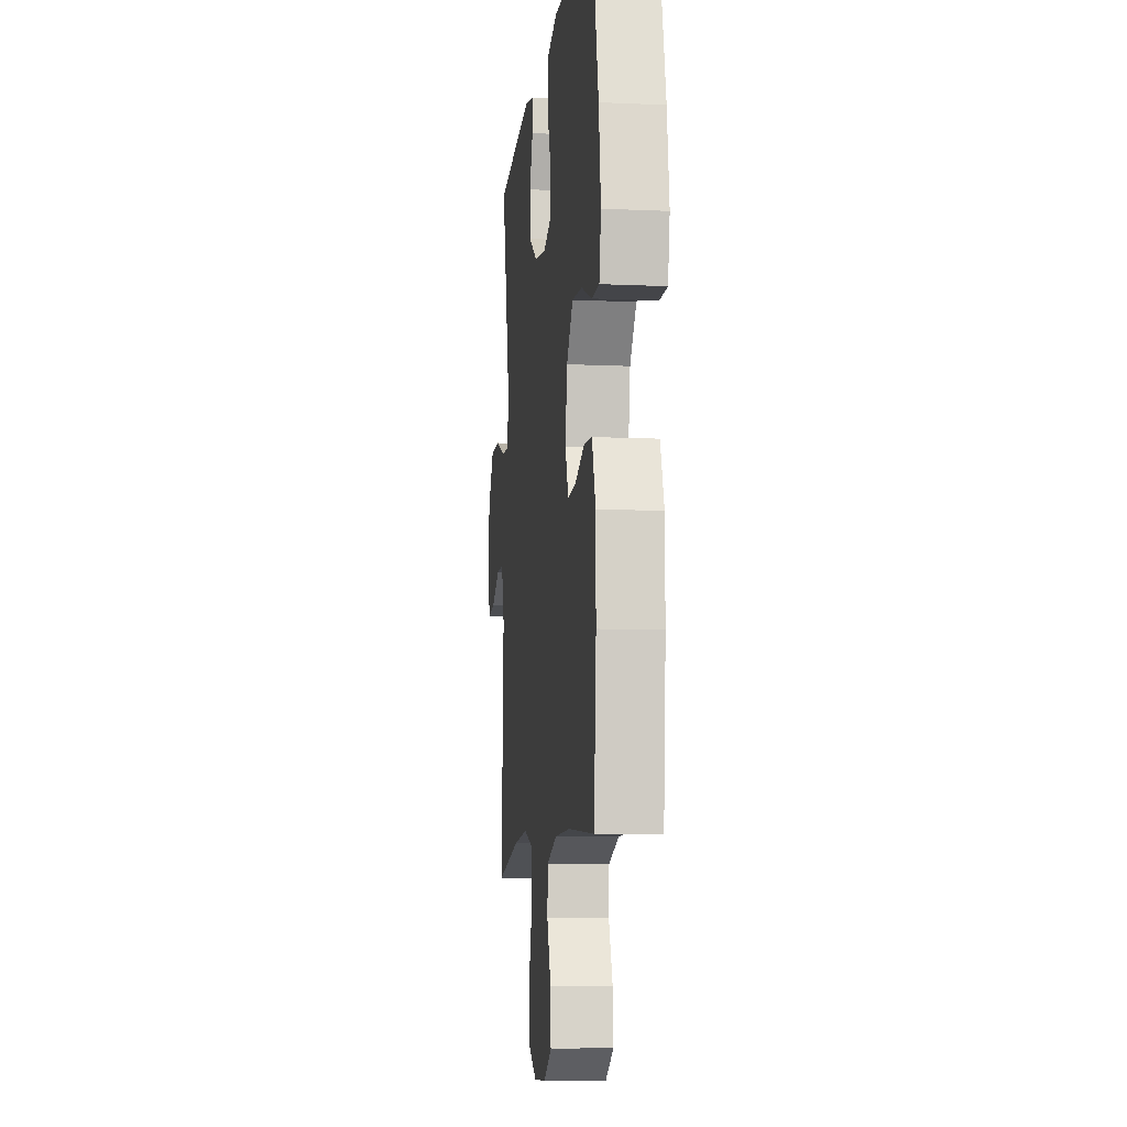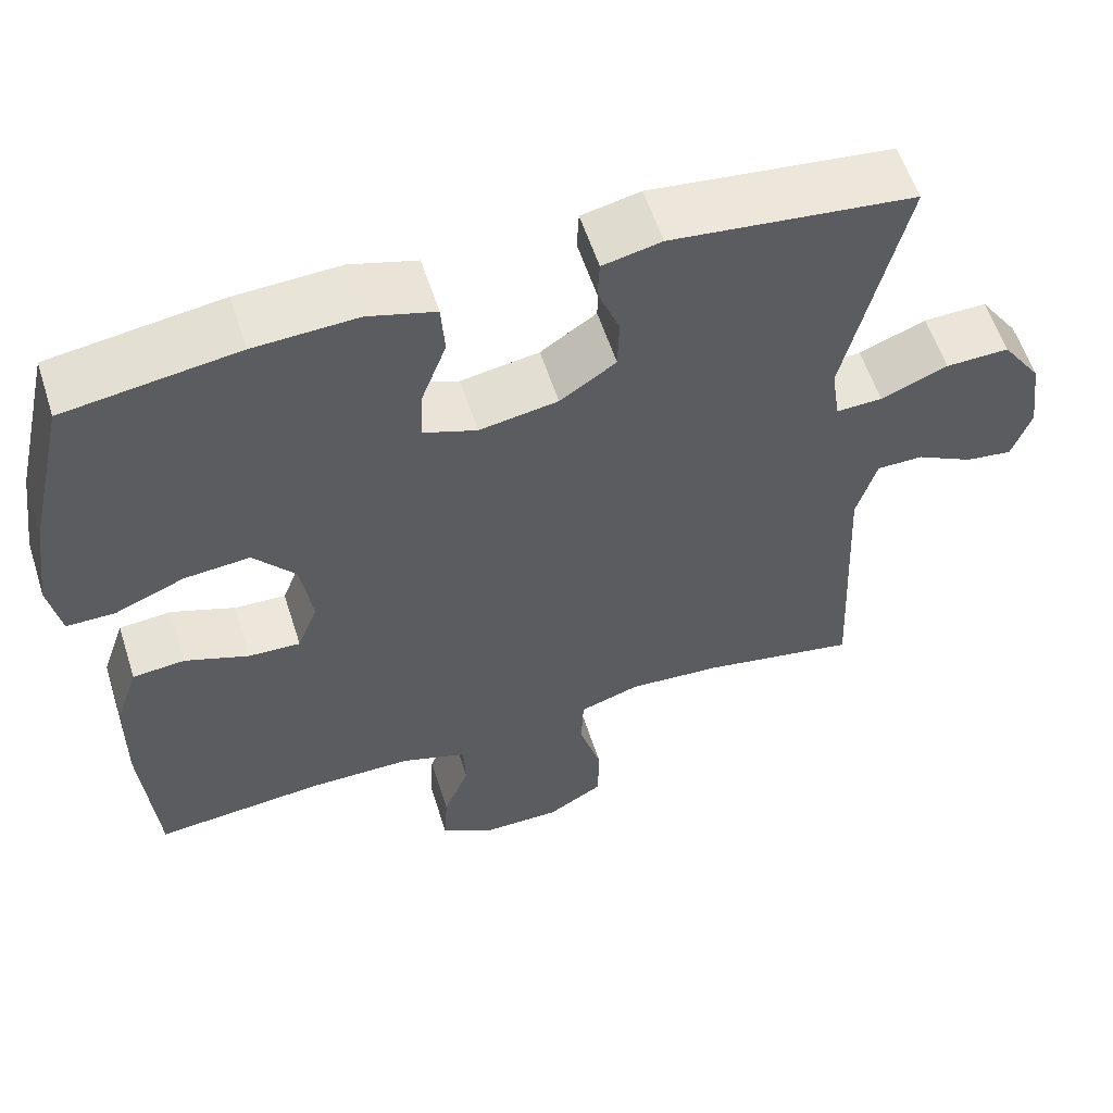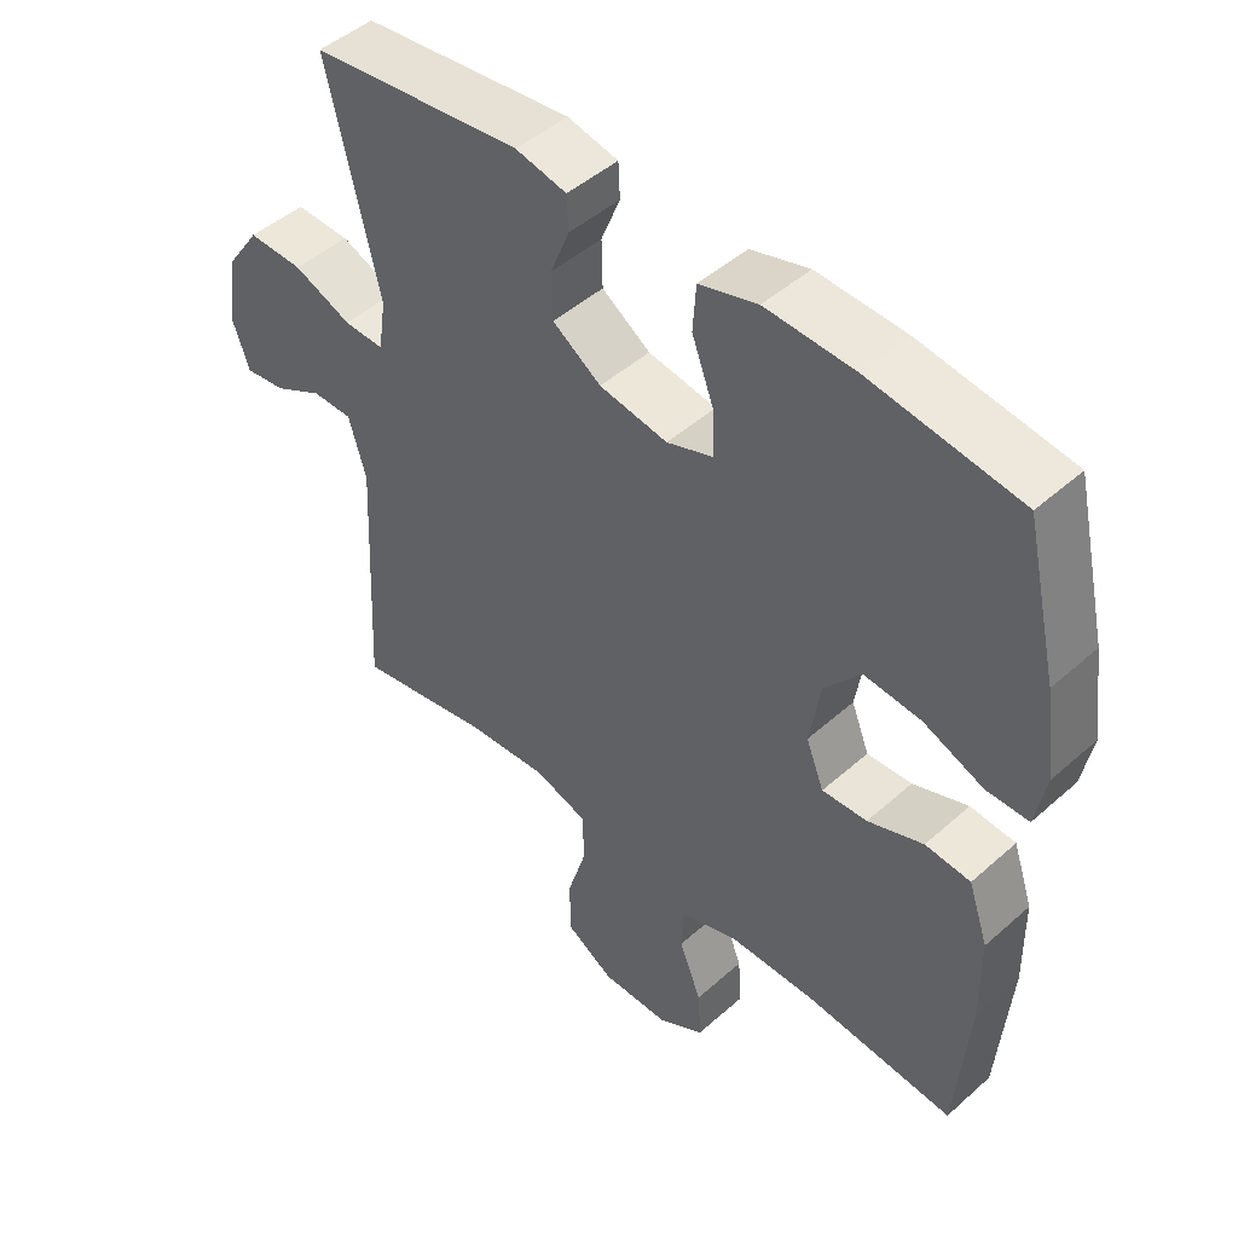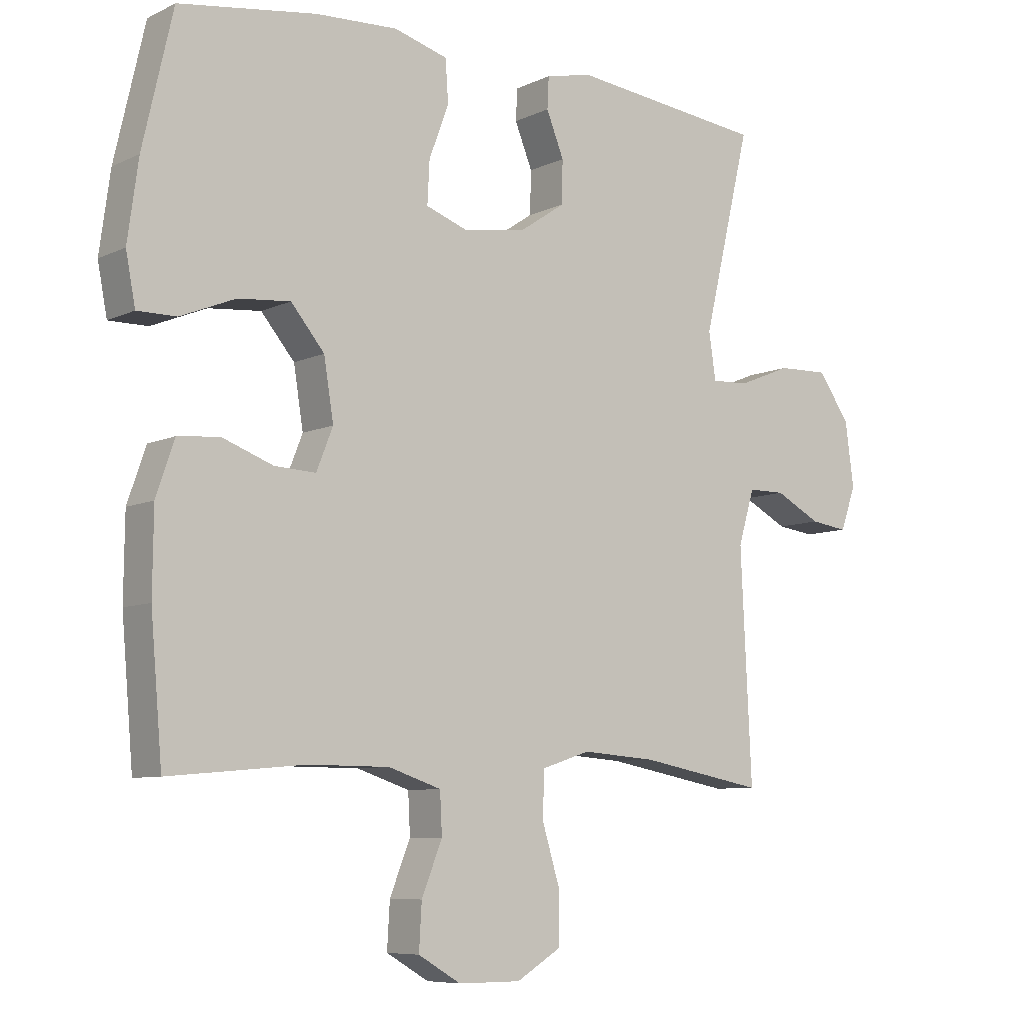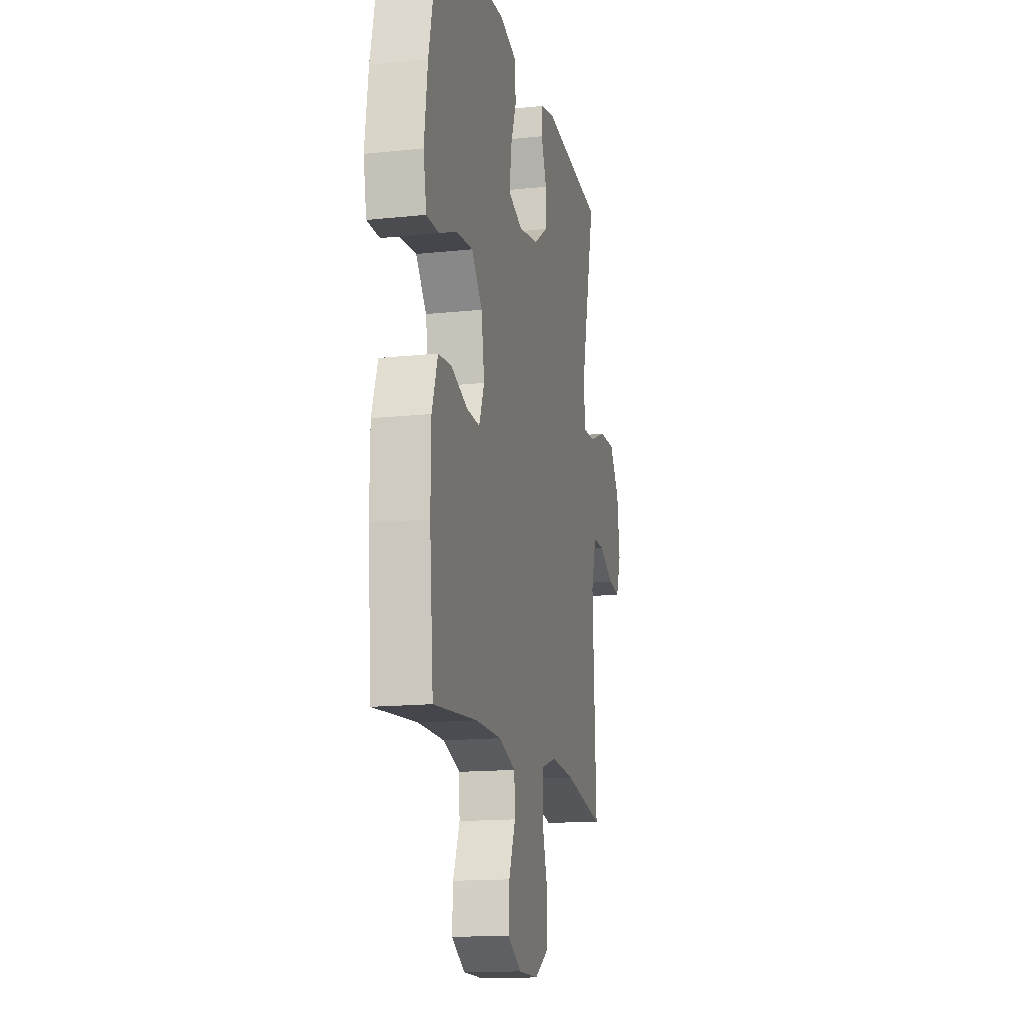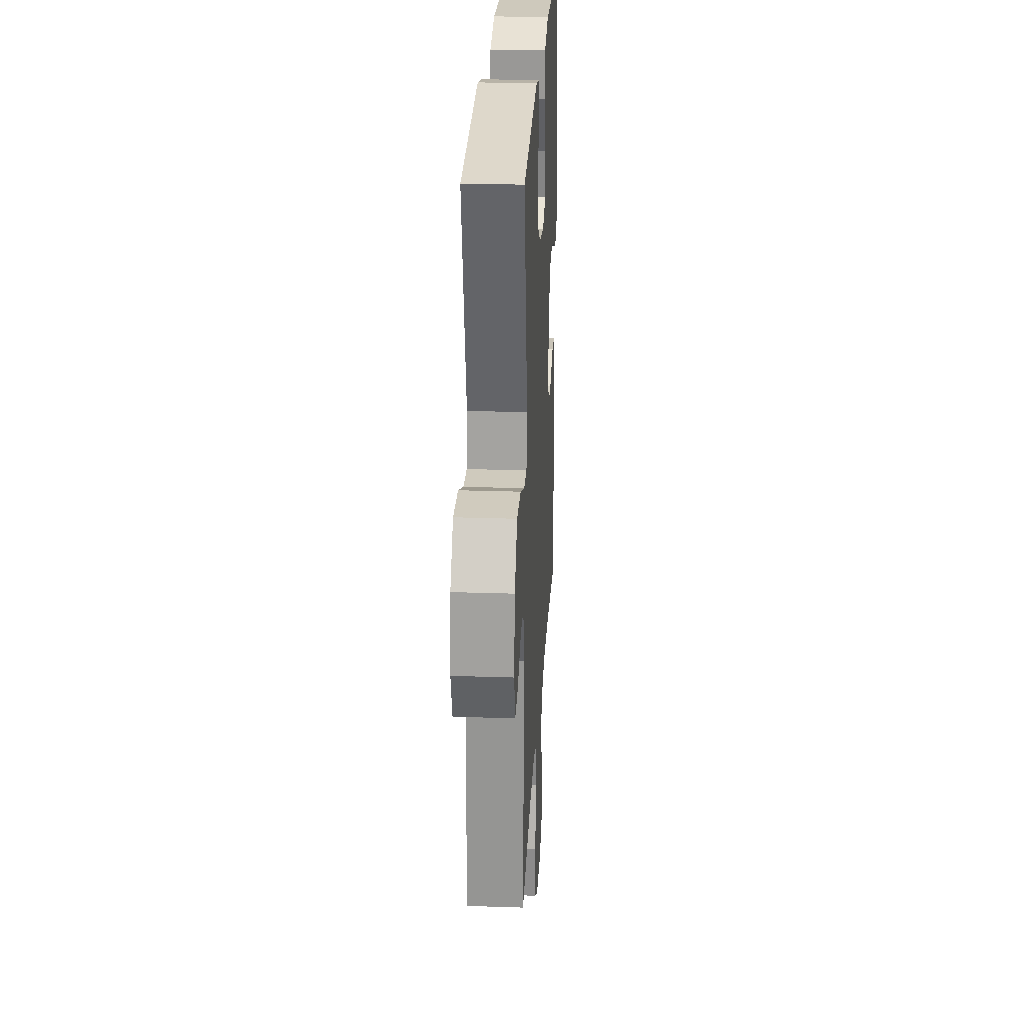
<metadata>
{"format":"obj","ext":"obj","renderer":"f3d","projection":"perspective","resolution":1024,"background":"white","views":[{"elev":-9.2,"azim":83.1,"up":"+Z"},{"elev":57.7,"azim":162.3,"up":"+Z"},{"elev":47.1,"azim":44.9,"up":"+Z"},{"elev":-7.6,"azim":142.6,"up":"+Z"},{"elev":-15.0,"azim":102.8,"up":"+Z"},{"elev":25.0,"azim":-86.9,"up":"+Z"}]}
</metadata>
<code>
o path172
v -0.2813 0.0375 -0.4295
v -0.163 0.0375 -0.4206
v -0.08639 0.0375 -0.4454
v -0.08339 0.0375 -0.5173
v -0.1118 0.0375 -0.6116
v -0.111 0.0375 -0.6941
v -0.04052 0.0375 -0.7367
v 0.05901 0.0375 -0.7366
v 0.1266 0.0375 -0.6966
v 0.1224 0.0375 -0.624
v 0.08966 0.0375 -0.5418
v 0.09293 0.0375 -0.4768
v 0.1767 0.0375 -0.4487
v 0.3058 0.0375 -0.4479
v 0.5221 0.0375 -0.4672
v 0.5406 0.0375 -0.2503
v 0.5391 0.0375 -0.1204
v 0.5099 0.0375 -0.03503
v 0.4438 0.0375 -0.0293
v 0.3629 0.0375 -0.05967
v 0.2972 0.0375 -0.063
v 0.271 0.0375 0.003191
v 0.2863 0.0375 0.09877
v 0.3395 0.0375 0.163
v 0.4227 0.0375 0.1557
v 0.5102 0.0375 0.1202
v 0.5721 0.0375 0.1201
v 0.5872 0.0375 0.1996
v 0.5701 0.0375 0.3245
v 0.5221 0.0375 0.5347
v 0.304 0.0375 0.5657
v 0.1734 0.0375 0.5715
v 0.08819 0.0375 0.5465
v 0.0835 0.0375 0.4796
v 0.115 0.0375 0.3955
v 0.1184 0.0375 0.3278
v 0.05042 0.0375 0.3032
v -0.04933 0.0375 0.3195
v -0.1203 0.0375 0.3673
v -0.1219 0.0375 0.4354
v -0.09409 0.0375 0.505
v -0.09654 0.0375 0.5551
v -0.1709 0.0375 0.5711
v -0.4796 0.0375 0.5347
v -0.4041 0.0375 0.2165
v -0.4152 0.0375 0.1421
v -0.4738 0.0375 0.1442
v -0.5587 0.0375 0.1782
v -0.6392 0.0375 0.1802
v -0.6896 0.0375 0.1079
v -0.7034 0.0375 0.004725
v -0.679 0.0375 -0.06413
v -0.6195 0.0375 -0.05596
v -0.5468 0.0375 -0.01742
v -0.4879 0.0375 -0.01747
v -0.4623 0.0375 -0.1038
v -0.4796 0.0375 -0.4672
v -0.2813 -0.0375 -0.4295
v -0.163 -0.0375 -0.4206
v -0.08639 -0.0375 -0.4454
v -0.08339 -0.0375 -0.5173
v -0.1118 -0.0375 -0.6116
v -0.111 -0.0375 -0.6941
v -0.04052 -0.0375 -0.7367
v 0.05901 -0.0375 -0.7366
v 0.1266 -0.0375 -0.6966
v 0.1224 -0.0375 -0.624
v 0.08966 -0.0375 -0.5418
v 0.09293 -0.0375 -0.4768
v 0.1767 -0.0375 -0.4487
v 0.3058 -0.0375 -0.4479
v 0.5221 -0.0375 -0.4672
v 0.5406 -0.0375 -0.2503
v 0.5391 -0.0375 -0.1204
v 0.5099 -0.0375 -0.03503
v 0.4438 -0.0375 -0.0293
v 0.3629 -0.0375 -0.05967
v 0.2972 -0.0375 -0.063
v 0.271 -0.0375 0.003191
v 0.2863 -0.0375 0.09877
v 0.3395 -0.0375 0.163
v 0.4227 -0.0375 0.1557
v 0.5102 -0.0375 0.1202
v 0.5721 -0.0375 0.1201
v 0.5872 -0.0375 0.1996
v 0.5701 -0.0375 0.3245
v 0.5221 -0.0375 0.5347
v 0.304 -0.0375 0.5657
v 0.1734 -0.0375 0.5715
v 0.08819 -0.0375 0.5465
v 0.0835 -0.0375 0.4796
v 0.115 -0.0375 0.3955
v 0.1184 -0.0375 0.3278
v 0.05042 -0.0375 0.3032
v -0.04933 -0.0375 0.3195
v -0.1203 -0.0375 0.3673
v -0.1219 -0.0375 0.4354
v -0.09409 -0.0375 0.505
v -0.09654 -0.0375 0.5551
v -0.1709 -0.0375 0.5711
v -0.4796 -0.0375 0.5347
v -0.4041 -0.0375 0.2165
v -0.4152 -0.0375 0.1421
v -0.4738 -0.0375 0.1442
v -0.5587 -0.0375 0.1782
v -0.6392 -0.0375 0.1802
v -0.6896 -0.0375 0.1079
v -0.7034 -0.0375 0.004725
v -0.679 -0.0375 -0.06413
v -0.6195 -0.0375 -0.05596
v -0.5468 -0.0375 -0.01742
v -0.4879 -0.0375 -0.01747
v -0.4623 -0.0375 -0.1038
v -0.4796 -0.0375 -0.4672
v -0.6896 0.0375 0.1079
v -0.7034 0.0375 0.004725
v -0.679 0.0375 -0.06413
v -0.679 0.0375 -0.06413
v -0.6392 0.0375 0.1802
v -0.6195 0.0375 -0.05596
v -0.5587 0.0375 0.1782
v -0.5468 0.0375 -0.01742
v -0.4738 0.0375 0.1442
v -0.4879 0.0375 -0.01747
v -0.4879 0.0375 -0.01747
v -0.4623 0.0375 -0.1038
v -0.4152 0.0375 0.1421
v -0.4152 0.0375 0.1421
v -0.4796 0.0375 -0.4672
v -0.4796 0.0375 -0.4672
v -0.4796 0.0375 0.5347
v -0.4796 0.0375 0.5347
v -0.4041 0.0375 0.2165
v -0.2813 0.0375 -0.4295
v -0.1709 0.0375 0.5711
v -0.163 0.0375 -0.4206
v -0.09654 0.0375 0.5551
v -0.09654 0.0375 0.5551
v -0.1203 0.0375 0.3673
v -0.1219 0.0375 0.4354
v -0.08639 0.0375 -0.4454
v -0.08639 0.0375 -0.4454
v -0.09409 0.0375 0.505
v -0.04933 0.0375 0.3195
v -0.08339 0.0375 -0.5173
v -0.1118 0.0375 -0.6116
v -0.111 0.0375 -0.6941
v -0.04052 0.0375 -0.7367
v 0.05042 0.0375 0.3032
v 0.05901 0.0375 -0.7366
v 0.1184 0.0375 0.3278
v 0.1184 0.0375 0.3278
v 0.1266 0.0375 -0.6966
v 0.1266 0.0375 -0.6966
v 0.08819 0.0375 0.5465
v 0.08819 0.0375 0.5465
v 0.0835 0.0375 0.4796
v 0.115 0.0375 0.3955
v 0.1734 0.0375 0.5715
v 0.08966 0.0375 -0.5418
v 0.09293 0.0375 -0.4768
v 0.09293 0.0375 -0.4768
v 0.1224 0.0375 -0.624
v 0.1767 0.0375 -0.4487
v 0.304 0.0375 0.5657
v 0.3058 0.0375 -0.4479
v 0.271 0.0375 0.003191
v 0.2863 0.0375 0.09877
v 0.2972 0.0375 -0.063
v 0.2972 0.0375 -0.063
v 0.3395 0.0375 0.163
v 0.3629 0.0375 -0.05967
v 0.4227 0.0375 0.1557
v 0.4438 0.0375 -0.0293
v 0.5102 0.0375 0.1202
v 0.5221 0.0375 0.5347
v 0.5221 0.0375 0.5347
v 0.5099 0.0375 -0.03503
v 0.5099 0.0375 -0.03503
v 0.5221 0.0375 -0.4672
v 0.5221 0.0375 -0.4672
v 0.5391 0.0375 -0.1204
v 0.5721 0.0375 0.1201
v 0.5721 0.0375 0.1201
v 0.5406 0.0375 -0.2503
v 0.5701 0.0375 0.3245
v 0.5872 0.0375 0.1996
v -0.6896 -0.0375 0.1079
v -0.7034 -0.0375 0.004725
v -0.679 -0.0375 -0.06413
v -0.679 -0.0375 -0.06413
v -0.6392 -0.0375 0.1802
v -0.6195 -0.0375 -0.05596
v -0.5587 -0.0375 0.1782
v -0.5468 -0.0375 -0.01742
v -0.4738 -0.0375 0.1442
v -0.4879 -0.0375 -0.01747
v -0.4879 -0.0375 -0.01747
v -0.4623 -0.0375 -0.1038
v -0.4152 -0.0375 0.1421
v -0.4152 -0.0375 0.1421
v -0.4796 -0.0375 -0.4672
v -0.4796 -0.0375 -0.4672
v -0.4796 -0.0375 0.5347
v -0.4796 -0.0375 0.5347
v -0.4041 -0.0375 0.2165
v -0.2813 -0.0375 -0.4295
v -0.1709 -0.0375 0.5711
v -0.163 -0.0375 -0.4206
v -0.09654 -0.0375 0.5551
v -0.09654 -0.0375 0.5551
v -0.1203 -0.0375 0.3673
v -0.1219 -0.0375 0.4354
v -0.08639 -0.0375 -0.4454
v -0.08639 -0.0375 -0.4454
v -0.09409 -0.0375 0.505
v -0.04933 -0.0375 0.3195
v -0.08339 -0.0375 -0.5173
v -0.1118 -0.0375 -0.6116
v -0.111 -0.0375 -0.6941
v -0.04052 -0.0375 -0.7367
v 0.05042 -0.0375 0.3032
v 0.05901 -0.0375 -0.7366
v 0.1184 -0.0375 0.3278
v 0.1184 -0.0375 0.3278
v 0.1266 -0.0375 -0.6966
v 0.1266 -0.0375 -0.6966
v 0.08819 -0.0375 0.5465
v 0.08819 -0.0375 0.5465
v 0.0835 -0.0375 0.4796
v 0.115 -0.0375 0.3955
v 0.1734 -0.0375 0.5715
v 0.08966 -0.0375 -0.5418
v 0.09293 -0.0375 -0.4768
v 0.09293 -0.0375 -0.4768
v 0.1224 -0.0375 -0.624
v 0.1767 -0.0375 -0.4487
v 0.304 -0.0375 0.5657
v 0.3058 -0.0375 -0.4479
v 0.271 -0.0375 0.003191
v 0.2863 -0.0375 0.09877
v 0.2972 -0.0375 -0.063
v 0.2972 -0.0375 -0.063
v 0.3395 -0.0375 0.163
v 0.3629 -0.0375 -0.05967
v 0.4227 -0.0375 0.1557
v 0.4438 -0.0375 -0.0293
v 0.5102 -0.0375 0.1202
v 0.5221 -0.0375 0.5347
v 0.5221 -0.0375 0.5347
v 0.5099 -0.0375 -0.03503
v 0.5099 -0.0375 -0.03503
v 0.5221 -0.0375 -0.4672
v 0.5221 -0.0375 -0.4672
v 0.5391 -0.0375 -0.1204
v 0.5721 -0.0375 0.1201
v 0.5721 -0.0375 0.1201
v 0.5406 -0.0375 -0.2503
v 0.5701 -0.0375 0.3245
v 0.5872 -0.0375 0.1996
f 242 214 237
f 234 218 233
f 240 209 214
f 197 196 195
f 214 218 234
f 222 241 224
f 217 240 222
f 238 244 259
f 259 246 260
f 230 232 228
f 236 223 226
f 245 255 247
f 189 195 188
f 212 206 217
f 210 208 216
f 246 248 260
f 192 188 194
f 217 206 200
f 242 237 239
f 238 224 244
f 193 189 190
f 221 223 236
f 221 236 219
f 194 195 196
f 224 241 244
f 194 188 195
f 245 242 239
f 231 232 230
f 214 234 237
f 255 245 258
f 247 255 251
f 258 245 239
f 222 240 241
f 244 246 259
f 217 199 240
f 207 209 199
f 195 189 193
f 258 239 253
f 240 199 209
f 197 199 200
f 217 200 199
f 238 259 249
f 260 248 256
f 219 233 218
f 213 206 212
f 204 206 213
f 233 219 236
f 221 219 220
f 196 197 200
f 207 199 202
f 208 204 213
f 240 214 242
f 224 238 231
f 216 208 213
f 232 231 238
f 50 51 108 107
f 51 118 191 108
f 49 50 107 106
f 52 53 110 109
f 48 49 106 105
f 53 54 111 110
f 47 48 105 104
f 54 125 198 111
f 55 56 113 112
f 128 47 104 201
f 56 130 203 113
f 132 45 102 205
f 45 46 103 102
f 57 1 58 114
f 43 44 101 100
f 1 2 59 58
f 138 43 100 211
f 39 40 97 96
f 2 142 215 59
f 41 42 99 98
f 40 41 98 97
f 38 39 96 95
f 4 5 62 61
f 5 6 63 62
f 6 7 64 63
f 3 4 61 60
f 37 38 95 94
f 7 8 65 64
f 152 37 94 225
f 8 154 227 65
f 156 34 91 229
f 34 35 92 91
f 32 33 90 89
f 11 162 235 68
f 10 11 68 67
f 9 10 67 66
f 12 13 70 69
f 35 36 93 92
f 31 32 89 88
f 13 14 71 70
f 22 23 80 79
f 170 22 79 243
f 23 24 81 80
f 20 21 78 77
f 24 25 82 81
f 19 20 77 76
f 25 26 83 82
f 177 31 88 250
f 179 19 76 252
f 14 181 254 71
f 17 18 75 74
f 26 184 257 83
f 16 17 74 73
f 15 16 73 72
f 29 30 87 86
f 28 29 86 85
f 27 28 85 84
f 169 164 141
f 161 160 145
f 167 141 136
f 124 122 123
f 141 161 145
f 149 151 168
f 144 149 167
f 165 186 171
f 186 187 173
f 157 155 159
f 163 153 150
f 172 174 182
f 116 115 122
f 139 144 133
f 137 143 135
f 173 187 175
f 119 121 115
f 144 127 133
f 169 166 164
f 165 171 151
f 120 117 116
f 148 163 150
f 148 146 163
f 121 123 122
f 151 171 168
f 121 122 115
f 172 166 169
f 158 157 159
f 141 164 161
f 182 185 172
f 174 178 182
f 185 166 172
f 149 168 167
f 171 186 173
f 144 167 126
f 134 126 136
f 122 120 116
f 185 180 166
f 167 136 126
f 124 127 126
f 144 126 127
f 165 176 186
f 187 183 175
f 146 145 160
f 140 139 133
f 131 140 133
f 160 163 146
f 148 147 146
f 123 127 124
f 134 129 126
f 135 140 131
f 167 169 141
f 151 158 165
f 143 140 135
f 159 165 158

</code>
